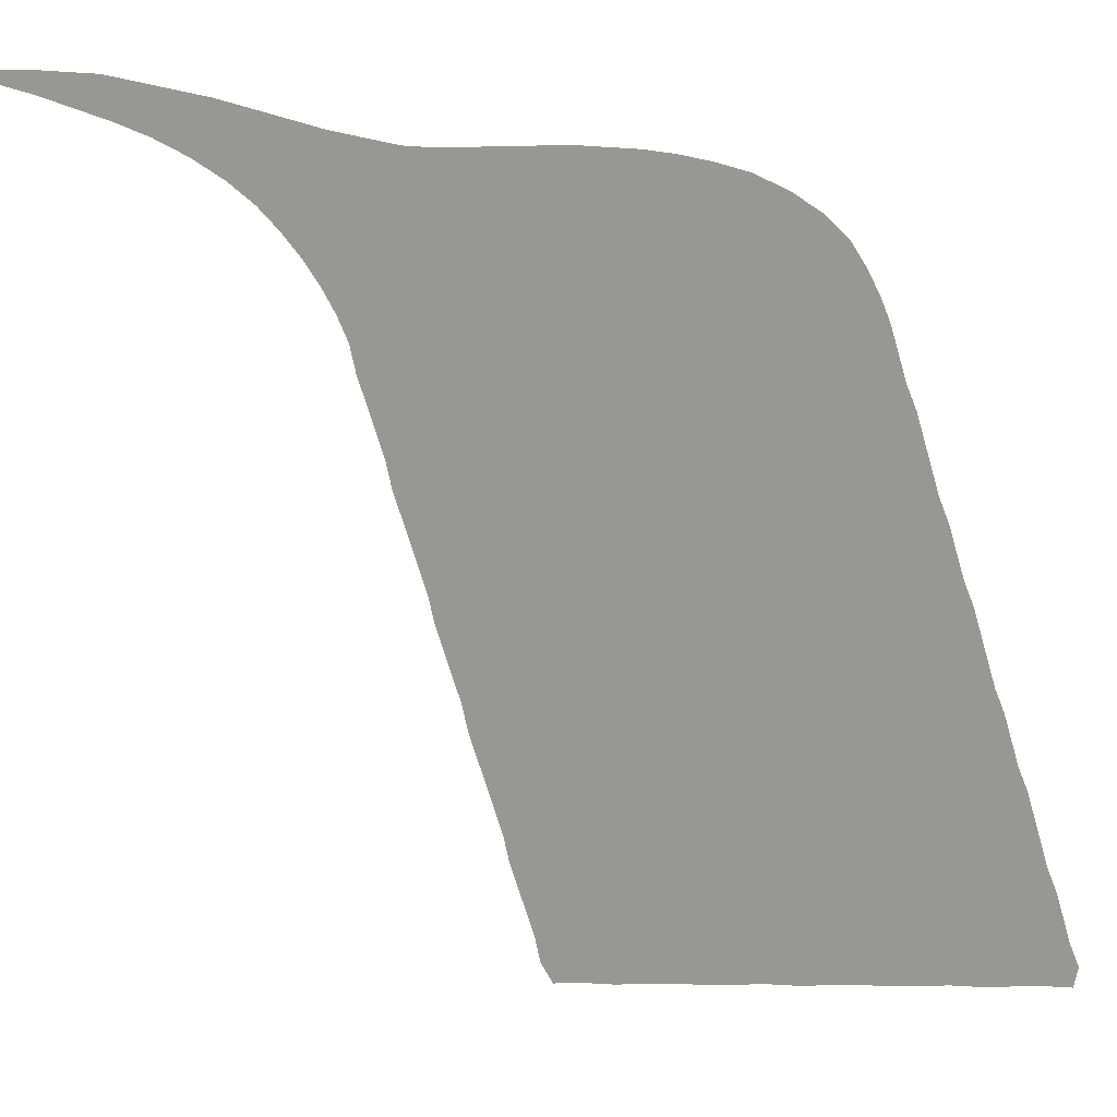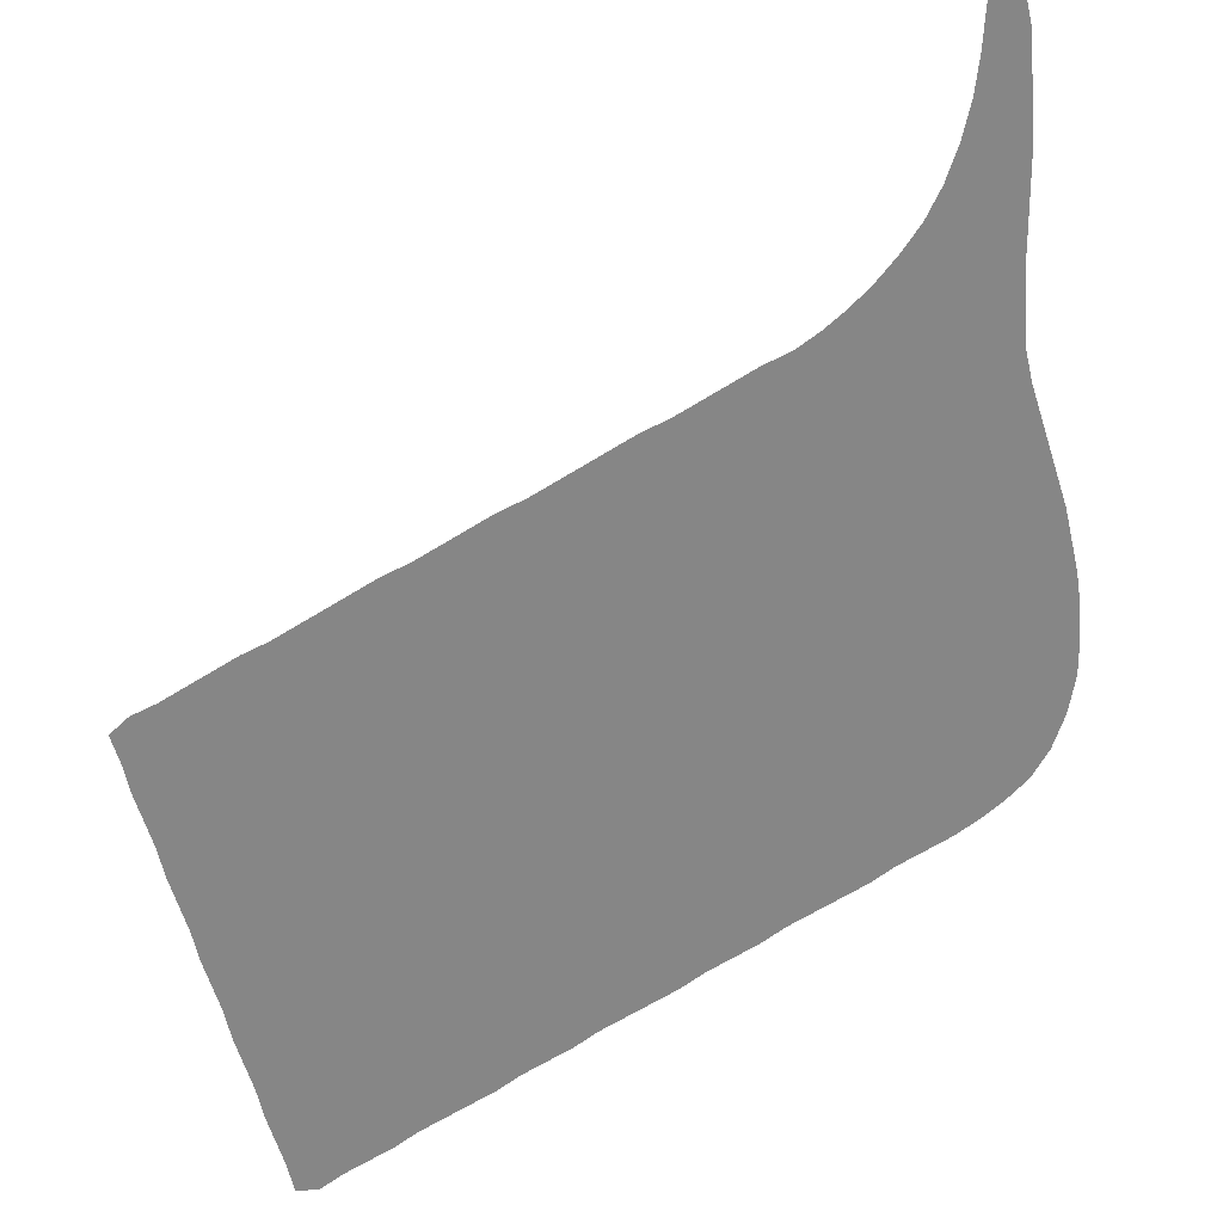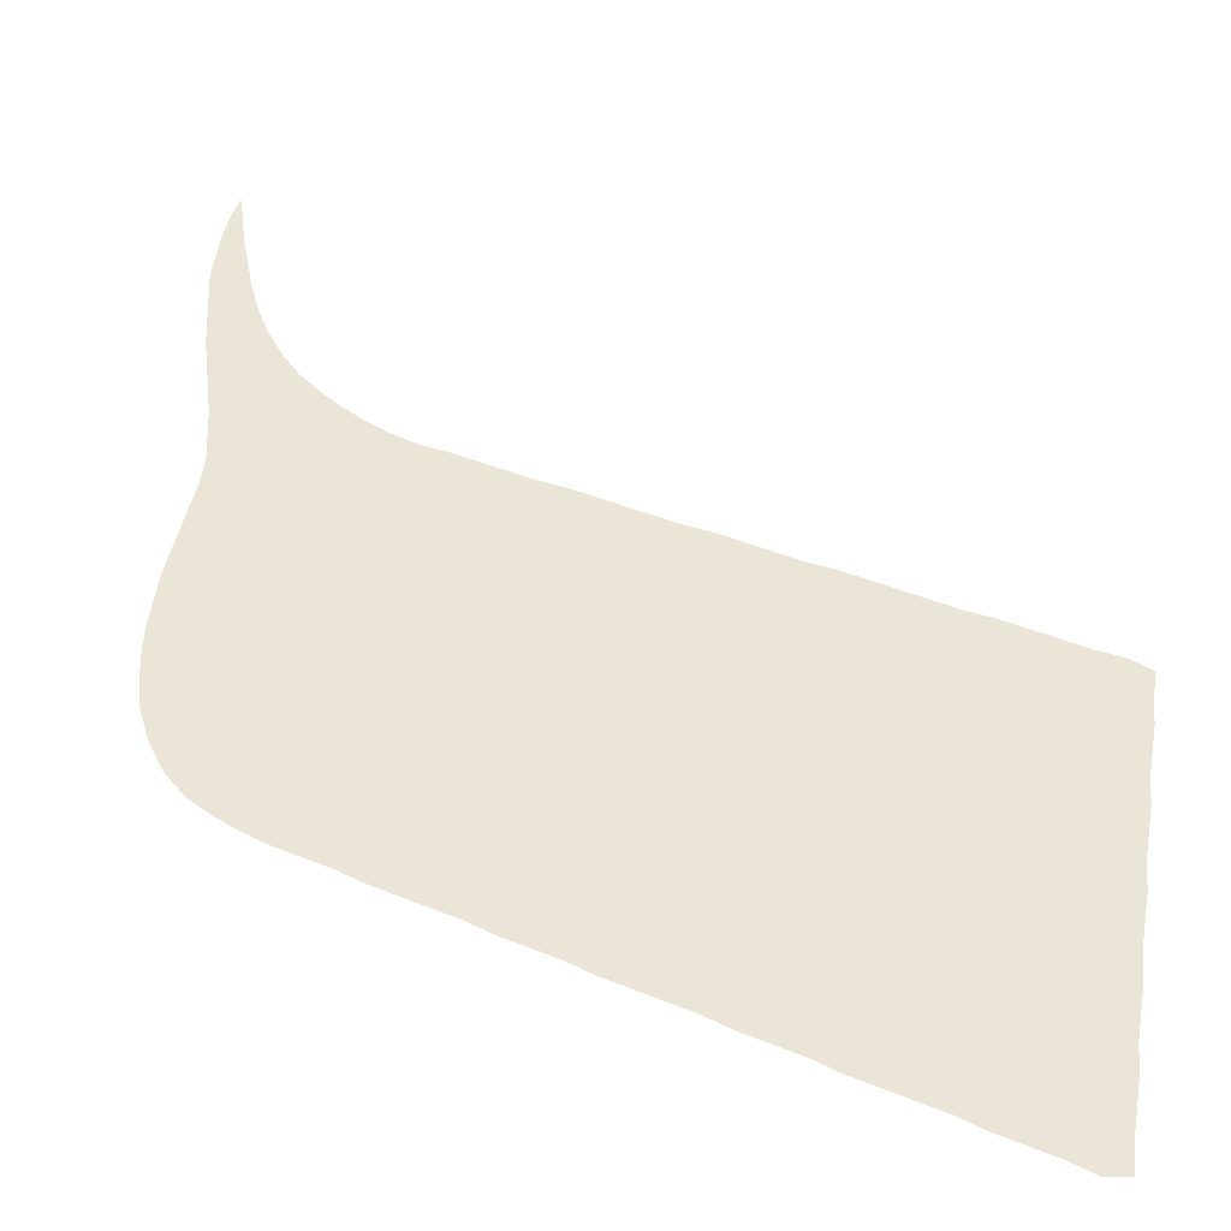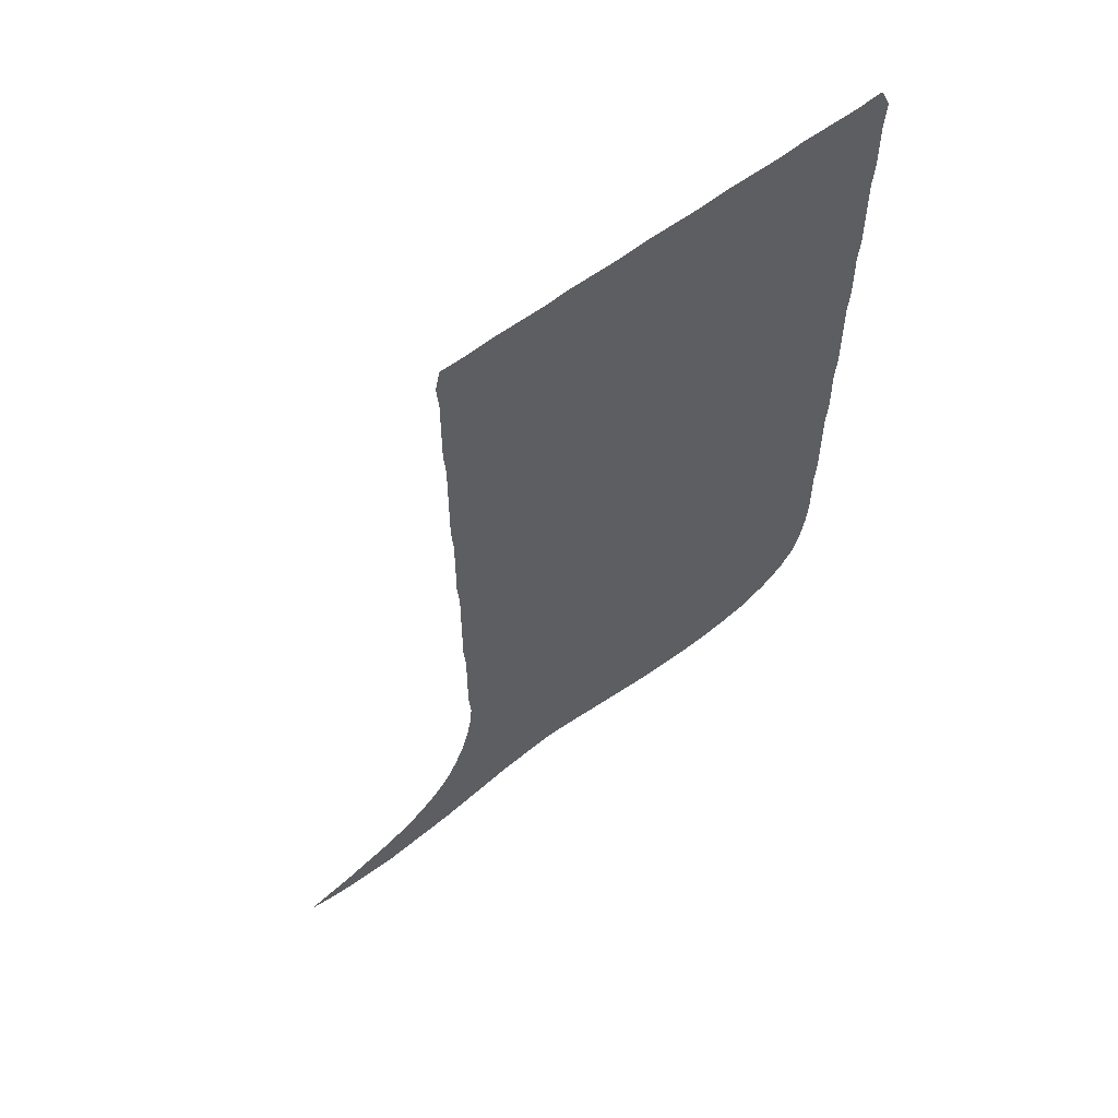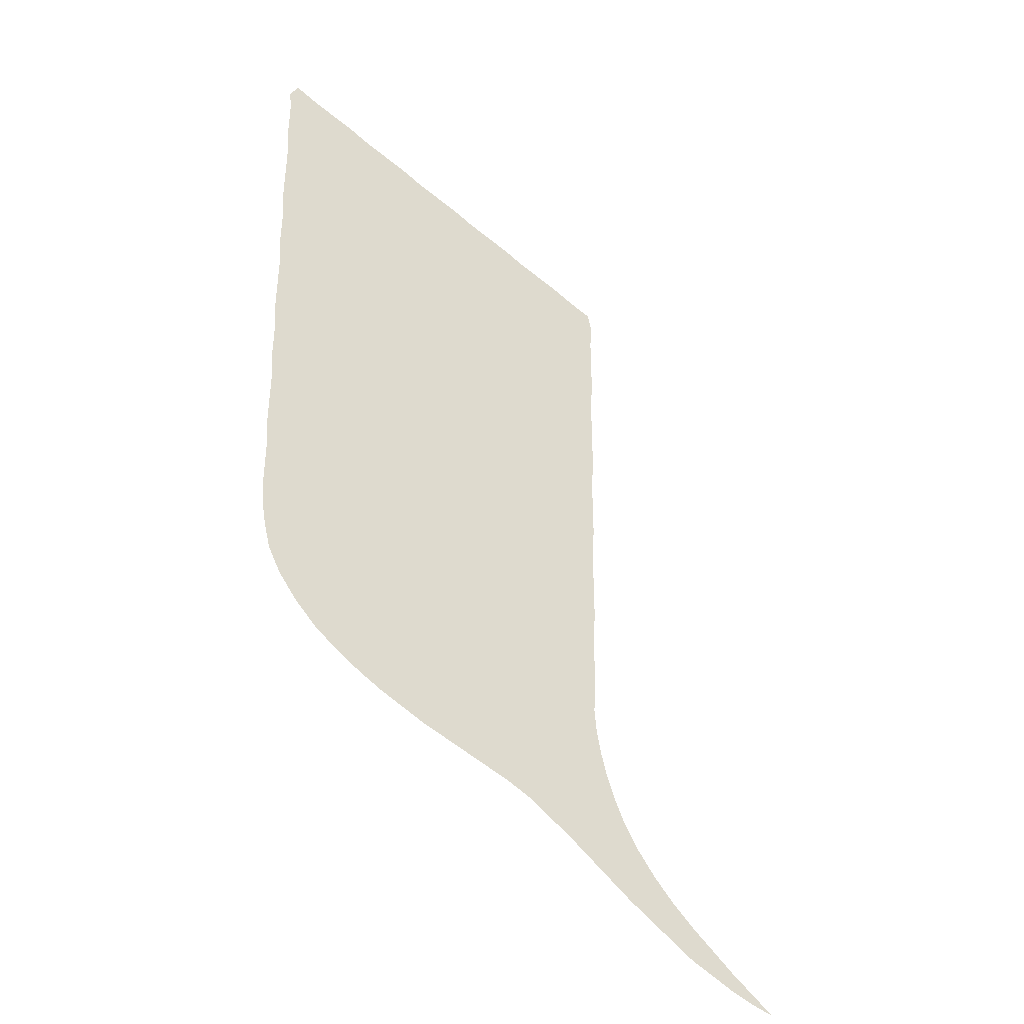
<metadata>
{"format":"obj","ext":"obj","renderer":"f3d","projection":"perspective","resolution":1024,"background":"white","views":[{"elev":-68.1,"azim":16.4,"up":"+Z"},{"elev":-62.2,"azim":-57.4,"up":"+Z"},{"elev":44.0,"azim":115.6,"up":"+Z"},{"elev":57.0,"azim":-27.9,"up":"+Y"},{"elev":-40.7,"azim":144.3,"up":"+Y"}]}
</metadata>
<code>
v 0.2077 0.5011 0
v 0.2054 0.526 0
v 0.2054 0.5508 0
v 0.2054 0.5756 0
v 0.2054 0.6005 0
v 0.2032 0.6253 0
v 0.2032 0.6501 0
v 0.2032 0.6749 0
v 0.2032 0.6998 0
v 0.2032 0.7246 0
v 0.2009 0.7494 0
v 0.2009 0.7743 0
v 0.2009 0.7991 0
v 0.2009 0.8239 0
v 0.1986 0.8488 0
v 0.2032 0.8713 0
v 0.228 0.8781 0
v 0.2528 0.8871 0
v 0.2777 0.8939 0
v 0.3025 0.9007 0
v 0.3273 0.9097 0
v 0.3521 0.9165 0
v 0.377 0.9233 0
v 0.4018 0.9323 0
v 0.4266 0.9391 0
v 0.4515 0.9458 0
v 0.4763 0.9548 0
v 0.5011 0.9616 0
v 0.526 0.9684 0
v 0.5508 0.9774 0
v 0.5756 0.9842 0
v 0.6005 0.991 0
v 0.6253 1 0
v 0.6343 0.9819 0
v 0.6321 0.9571 0
v 0.6321 0.9323 0
v 0.6321 0.9074 0
v 0.6298 0.8826 0
v 0.6298 0.8578 0
v 0.6298 0.833 0
v 0.6298 0.8081 0
v 0.6275 0.7833 0
v 0.6275 0.7585 0
v 0.6275 0.7336 0
v 0.6253 0.7088 0
v 0.6253 0.684 0
v 0.6253 0.6591 0
v 0.6253 0.6343 0
v 0.623 0.6095 0
v 0.623 0.5847 0
v 0.623 0.5598 0
v 0.6208 0.535 0
v 0.6208 0.5102 0
v 0.6208 0.4853 0
v 0.6208 0.4605 0
v 0.6185 0.4357 0
v 0.6185 0.4108 0
v 0.6185 0.386 0
v 0.6162 0.3612 0
v 0.6117 0.3363 0
v 0.605 0.3115 0
v 0.5914 0.2867 0
v 0.5711 0.2619 0
v 0.5463 0.2393 0
v 0.5214 0.2235 0
v 0.4966 0.2099 0
v 0.4718 0.1986 0
v 0.447 0.1896 0
v 0.4221 0.1806 0
v 0.3973 0.1738 0
v 0.3725 0.167 0
v 0.3476 0.1603 0
v 0.3228 0.1535 0
v 0.298 0.1445 0
v 0.2731 0.1309 0
v 0.2483 0.1174 0
v 0.2235 0.1016 0
v 0.1986 0.08578 0
v 0.1738 0.06998 0
v 0.149 0.05643 0
v 0.1241 0.04289 0
v 0.09932 0.02934 0
v 0.07449 0.02032 0
v 0.04966 0.01129 0
v 0.02483 0.004515 0
v 0 0 0
v 0.02032 0.01354 0
v 0.04515 0.02934 0
v 0.06998 0.0474 0
v 0.09481 0.06546 0
v 0.1196 0.08578 0
v 0.1422 0.1084 0
v 0.1625 0.1332 0
v 0.1783 0.158 0
v 0.1896 0.1828 0
v 0.1986 0.2077 0
v 0.2054 0.2325 0
v 0.2099 0.2573 0
v 0.2122 0.2822 0
v 0.2099 0.307 0
v 0.2099 0.3318 0
v 0.2099 0.3567 0
v 0.2099 0.3815 0
v 0.2077 0.4063 0
v 0.2077 0.4311 0
v 0.2077 0.456 0
v 0.2077 0.4808 0
f 32 34 33
f 32 35 34
f 57 104 103
f 31 35 32
f 58 103 65
f 57 103 58
f 7 48 47
f 7 49 48
f 73 97 74
f 13 18 14
f 7 47 8
f 10 20 11
f 10 21 20
f 59 65 64
f 58 65 59
f 59 64 63
f 57 105 104
f 54 107 55
f 55 107 106
f 6 49 7
f 5 50 49
f 4 50 5
f 5 49 6
f 31 36 35
f 65 103 66
f 74 97 96
f 74 96 75
f 75 96 95
f 76 94 77
f 76 95 94
f 75 95 76
f 73 98 97
f 72 98 73
f 72 99 98
f 14 18 17
f 13 19 18
f 11 20 12
f 12 19 13
f 12 20 19
f 8 47 46
f 8 46 9
f 60 63 62
f 59 63 60
f 60 62 61
f 55 106 56
f 56 105 57
f 56 106 105
f 1 107 54
f 23 44 43
f 24 43 42
f 23 43 24
f 10 22 21
f 26 42 41
f 30 36 31
f 30 37 36
f 66 103 67
f 67 103 102
f 67 102 68
f 69 101 70
f 68 102 101
f 68 101 69
f 70 99 71
f 71 99 72
f 78 93 92
f 77 94 93
f 77 93 78
f 79 92 80
f 78 92 79
f 15 17 16
f 14 17 15
f 3 52 4
f 2 52 3
f 1 52 2
f 23 45 44
f 22 45 23
f 10 45 22
f 9 45 10
f 9 46 45
f 27 40 39
f 26 41 40
f 26 40 27
f 24 42 25
f 25 42 26
f 29 37 30
f 70 100 99
f 70 101 100
f 4 51 50
f 4 52 51
f 29 38 37
f 27 39 28
f 28 39 38
f 28 38 29
f 81 90 82
f 1 54 53
f 1 53 52
f 80 92 91
f 80 91 81
f 81 91 90
f 83 88 84
f 83 89 88
f 82 89 83
f 82 90 89
f 85 87 86
f 84 87 85
f 84 88 87

</code>
